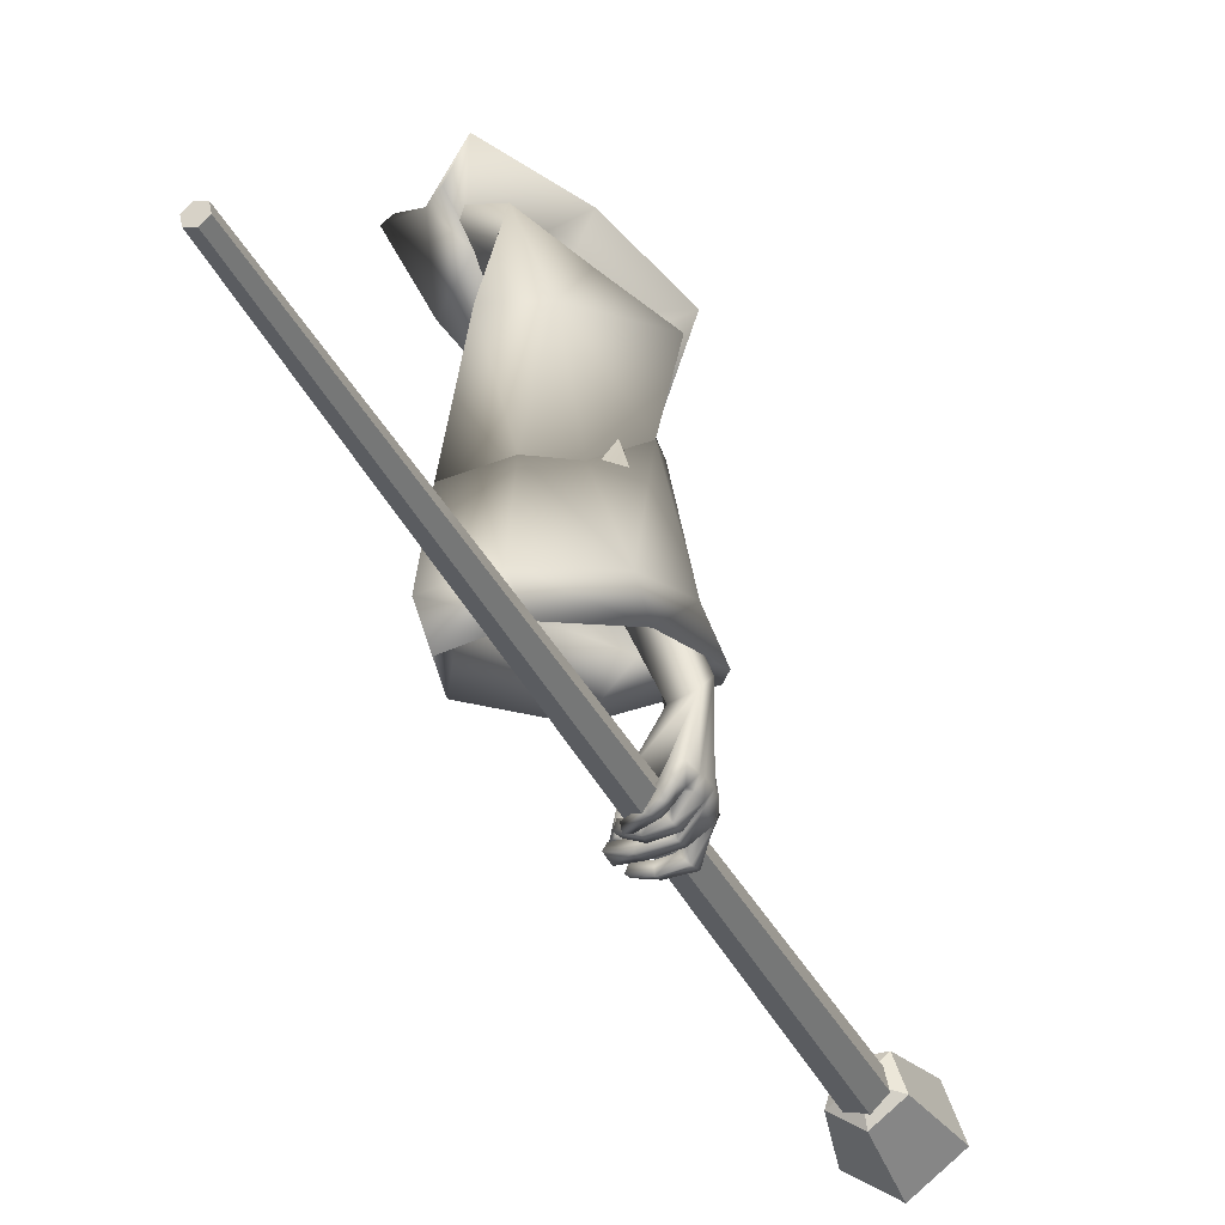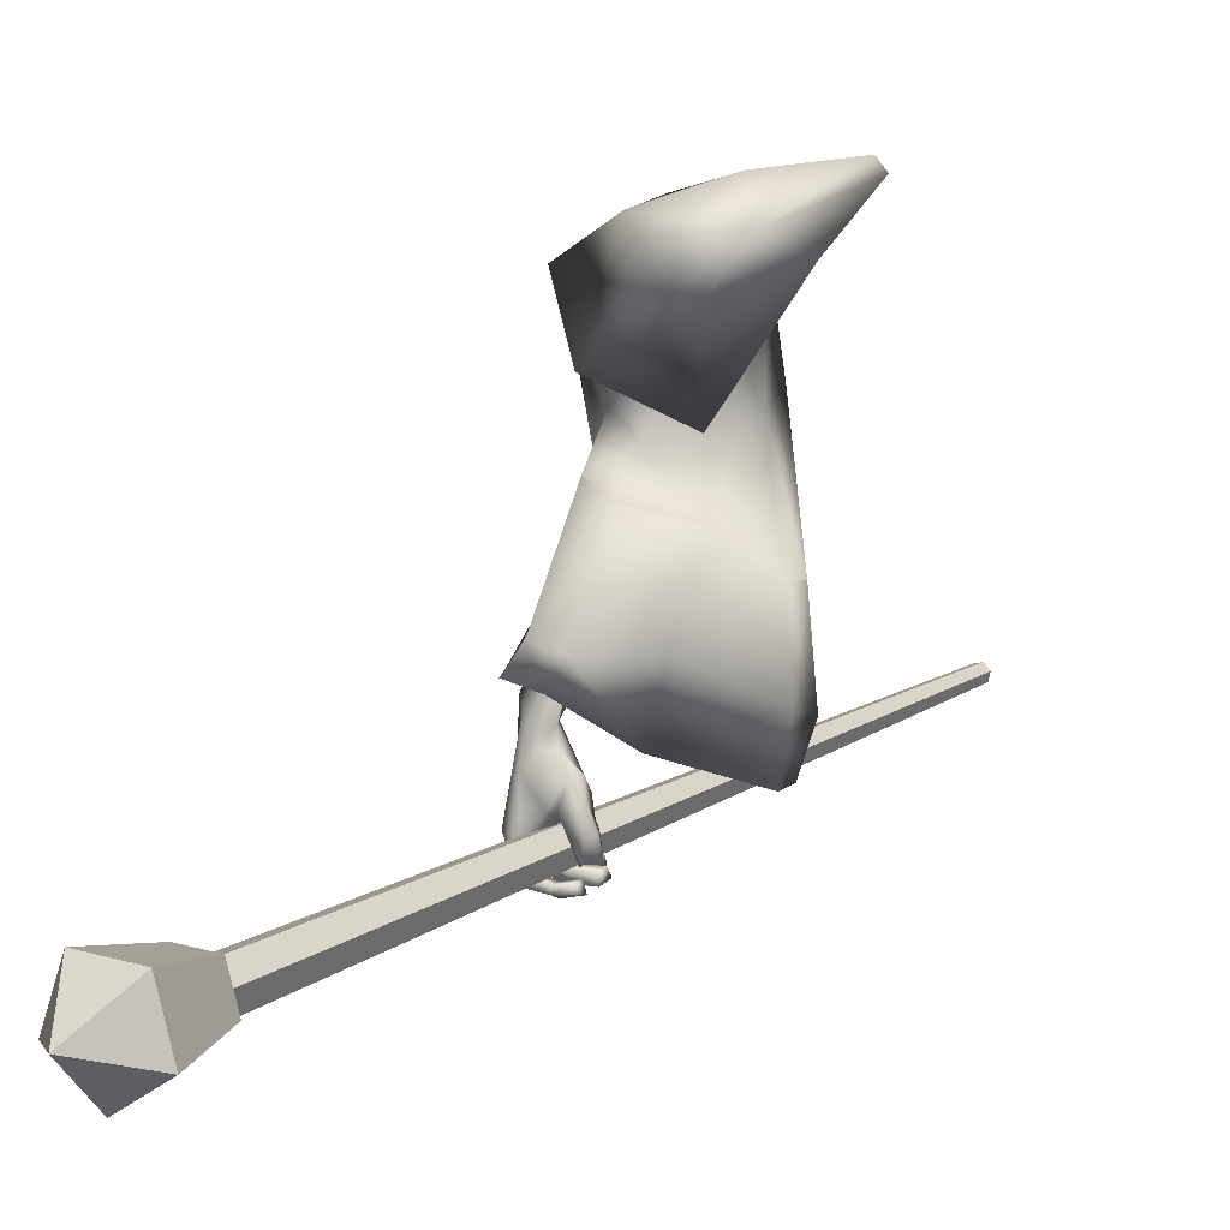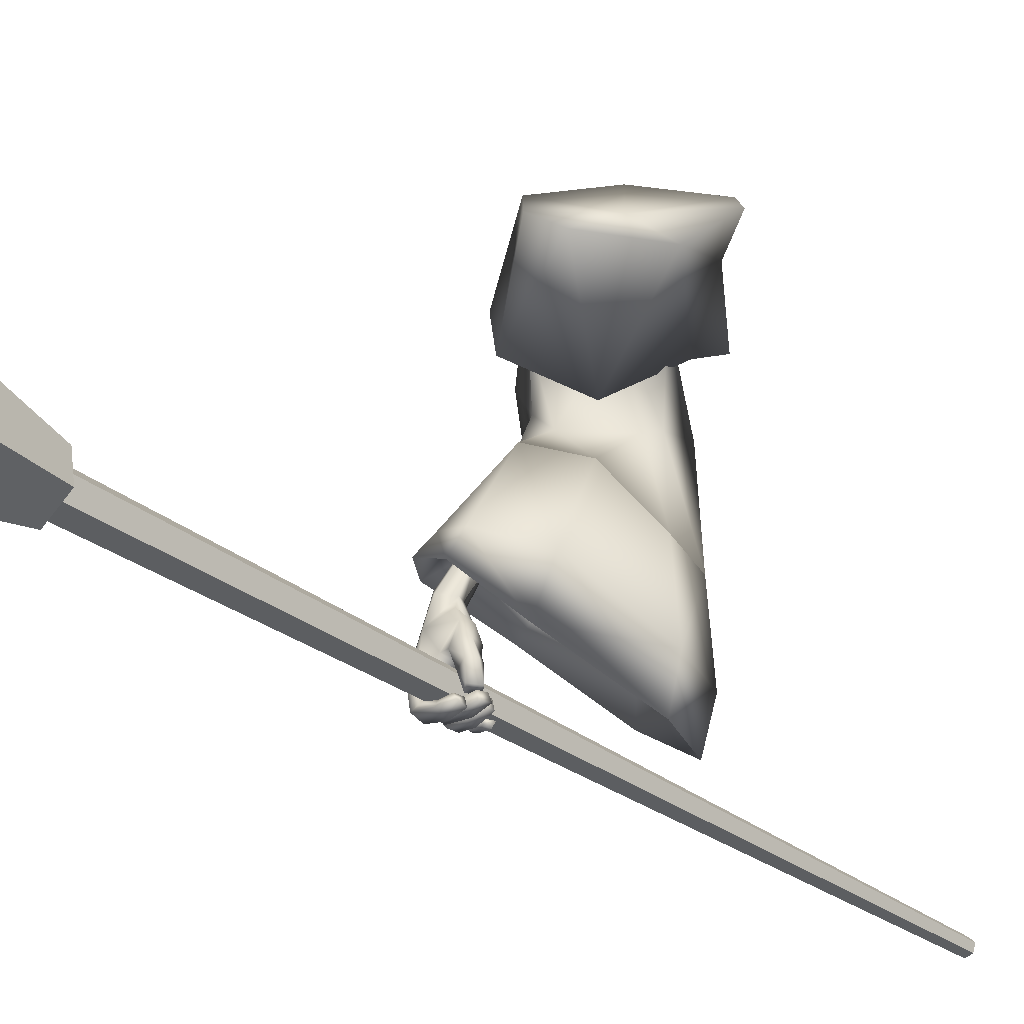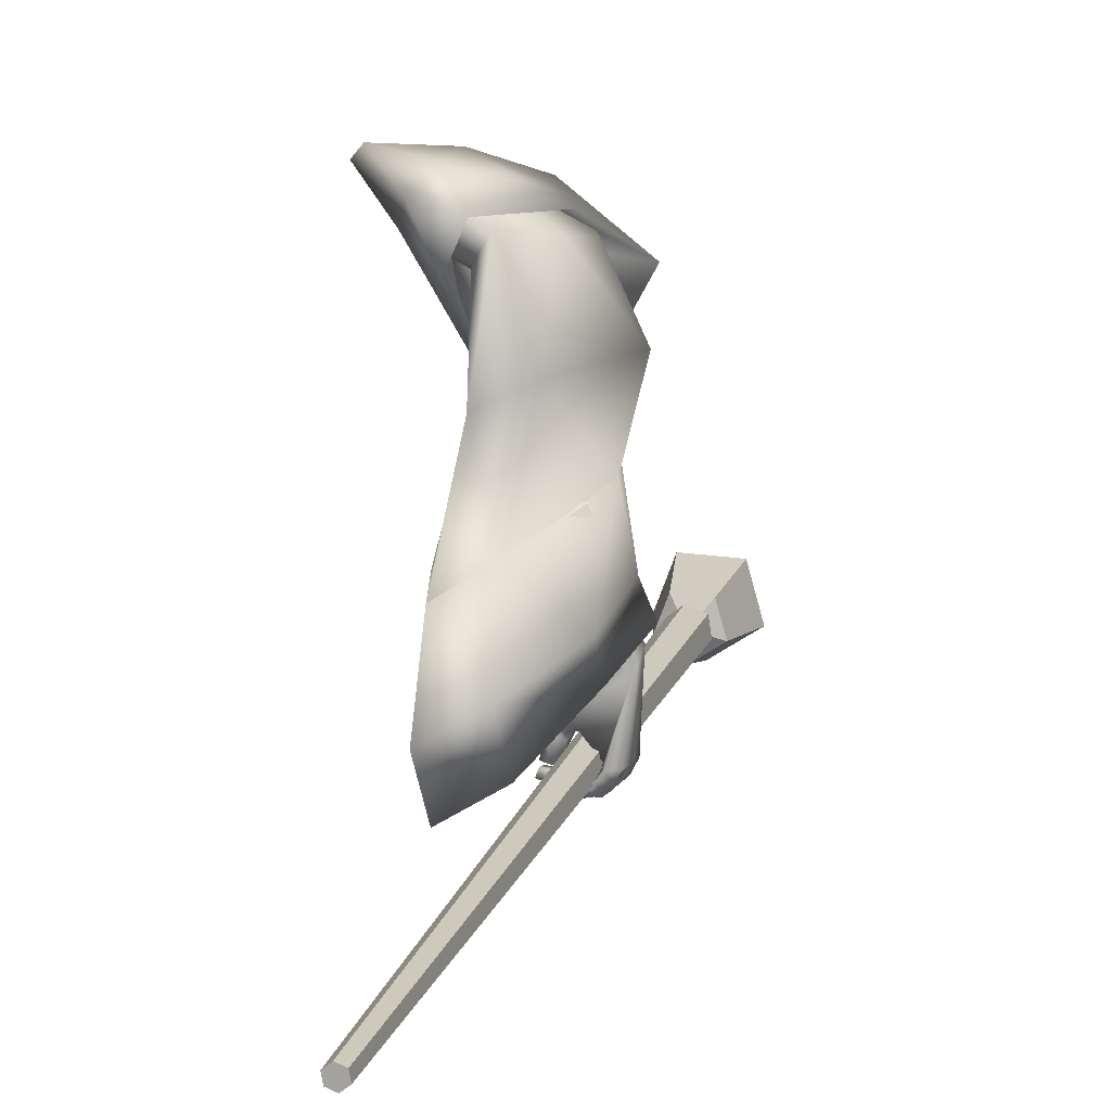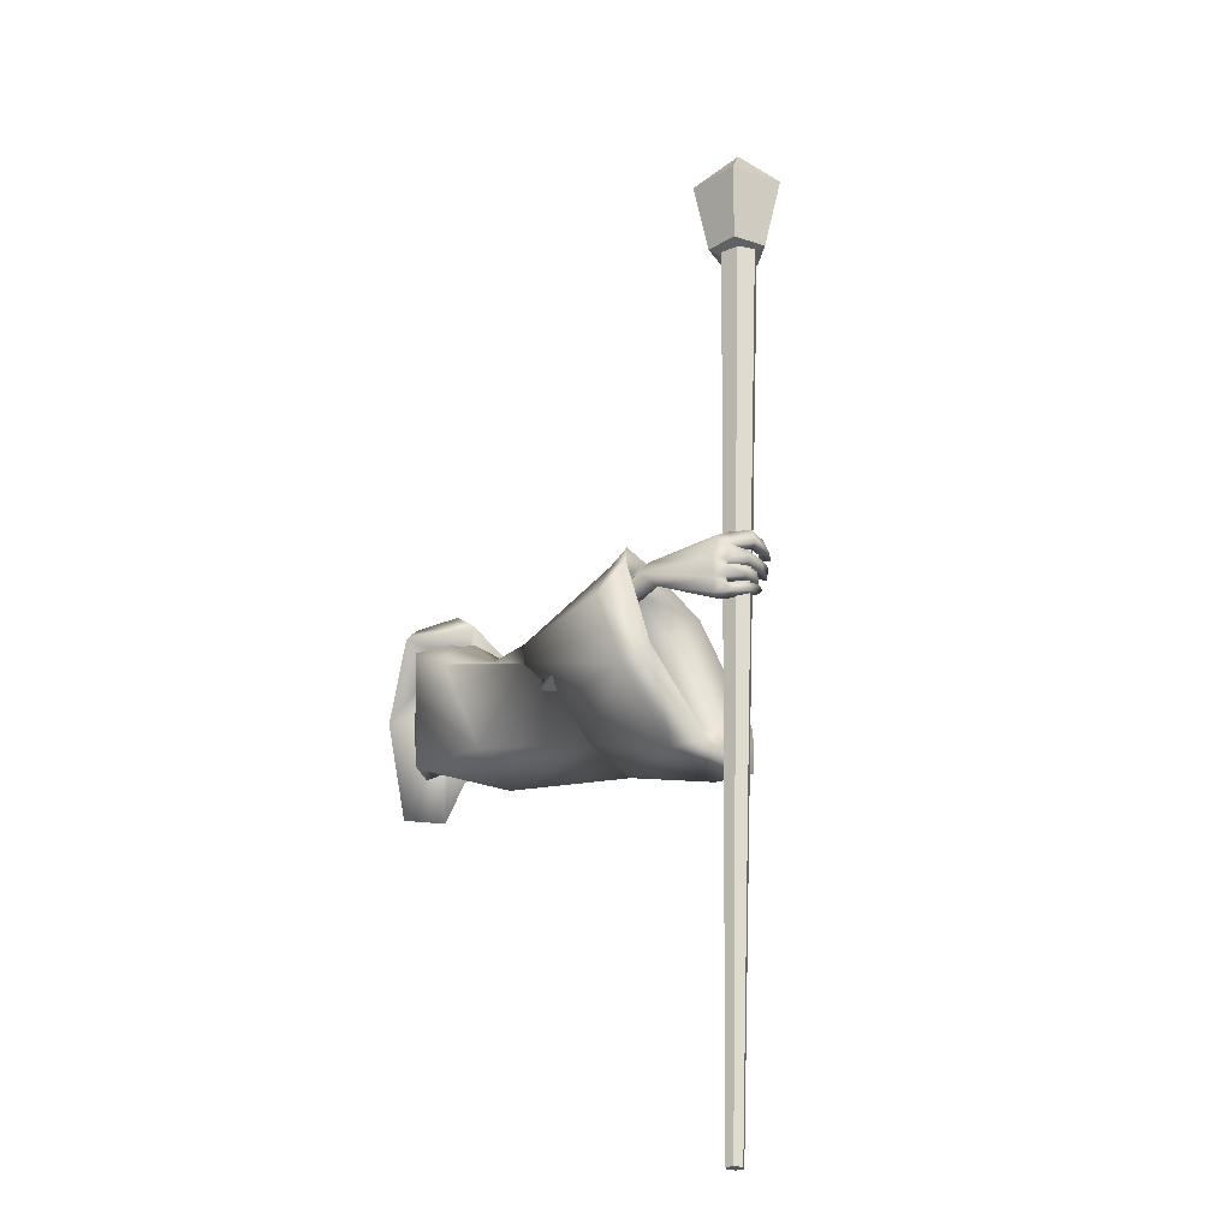
<metadata>
{"format":"obj","ext":"obj","renderer":"f3d","projection":"perspective","resolution":1024,"background":"white","views":[{"elev":-47.8,"azim":43.3,"up":"+Z"},{"elev":25.1,"azim":-127.6,"up":"+Z"},{"elev":-16.9,"azim":-113.7,"up":"+Z"},{"elev":1.6,"azim":34.0,"up":"+Z"},{"elev":-1.9,"azim":124.7,"up":"+Y"}]}
</metadata>
<code>
o Wizard.002_Plane.000
v 0.1548 -0.03278 -0.08611
v 0.1475 0.06173 -0.1532
v 0.1337 0.2227 -0.163
v 0.228 0.2396 -0.08688
v 0.1959 0.1151 -0.06335
v 0.1669 -0.02462 -0.06833
v 0.1707 0.264 -0.1341
v 0.168 0.1272 -0.1152
v 0.2282 0.2446 -0.5087
v 0.2468 0.1872 -0.4246
v 0.2382 0.2759 -0.4936
v 0.2479 0.201 -0.4175
v 0.2394 0.3115 -0.6137
v 0.2342 0.3515 -0.6104
v 0.2902 0.2429 -0.5219
v 0.2839 0.1957 -0.4404
v 0.2904 0.3018 -0.6365
v 0.2871 0.264 -0.5031
v 0.281 0.203 -0.4329
v 0.2918 0.3236 -0.6019
v 0.2163 0.3521 -0.7333
v 0.2228 0.3844 -0.7127
v 0.2664 0.2795 -0.7409
v 0.2835 0.29 -0.7392
v 0.2774 0.3227 -0.7342
v 0.2365 0.2854 -0.7606
v 0.2522 0.2925 -0.77
v 0.2194 0.286 -0.7669
v 0.231 0.293 -0.7736
v 0.1984 0.2873 -0.7656
v 0.196 0.2941 -0.7763
v 0.2781 0.3142 -0.7362
v 0.2485 0.3005 -0.743
v 0.251 0.3072 -0.7634
v 0.2351 0.3077 -0.7697
v 0.1996 0.3041 -0.7712
v 0.2541 0.2816 -0.7513
v 0.2378 0.3054 -0.7504
v 0.2205 0.307 -0.7597
v 0.1995 0.3054 -0.764
v 0.2686 0.2926 -0.7564
v 0.2662 0.3078 -0.7506
v 0.2451 0.3003 -0.7501
v 0.2677 0.317 -0.7501
v 0.2458 0.3076 -0.7431
v 0.2399 0.3169 -0.7739
v 0.2314 0.3079 -0.7532
v 0.2063 0.3095 -0.774
v 0.2075 0.3016 -0.7567
v 0.1793 0.2972 -0.759
v 0.1841 0.2985 -0.743
v 0.1989 0.3248 -0.7684
v 0.1758 0.3137 -0.7533
v 0.204 0.3228 -0.7554
v 0.1806 0.3105 -0.7423
v 0.2362 0.3345 -0.7707
v 0.2255 0.3289 -0.752
v 0.2649 0.3354 -0.7488
v 0.2347 0.3253 -0.7426
v 0.2578 0.3423 -0.7481
v 0.2381 0.3319 -0.7376
v 0.2242 0.3407 -0.7701
v 0.218 0.3306 -0.7464
v 0.1808 0.3249 -0.7692
v 0.1907 0.3247 -0.7511
v 0.152 0.312 -0.7567
v 0.155 0.3157 -0.7444
v 0.1862 0.3454 -0.7497
v 0.1518 0.3312 -0.743
v 0.18 0.3444 -0.7648
v 0.1459 0.3332 -0.7575
v 0.2205 0.3589 -0.763
v 0.209 0.3475 -0.7456
v 0.2273 0.3551 -0.7368
v 0.2457 0.3683 -0.7451
v 0.2148 0.3555 -0.7409
v 0.2417 0.3729 -0.7423
v 0.2041 0.3612 -0.7585
v 0.214 0.3716 -0.7743
v 0.1822 0.3533 -0.7595
v 0.179 0.3576 -0.7771
v 0.1597 0.3432 -0.7508
v 0.1518 0.3436 -0.7656
v 0.1743 0.3712 -0.7544
v 0.1558 0.3592 -0.7483
v 0.1716 0.3755 -0.7634
v 0.1471 0.3587 -0.7568
v 0.1962 0.3809 -0.7518
v 0.2075 0.3916 -0.7635
v 0.2124 0.3816 -0.73
v 0.2225 0.3894 -0.7318
v 0.2657 0.3552 -0.7265
v 0.2716 0.3433 -0.7299
v 0.2477 0.3752 -0.7195
v 0.2419 0.3832 -0.7168
v 0.2146 0.3784 -0.7153
v 0.222 0.3455 -0.7329
v 0.2309 0.3319 -0.7343
v 0.2353 0.3248 -0.736
v 0.228 0.3227 -0.6113
v 0.2378 0.3643 -0.6531
v 0.193 0.3065 -0.6774
v 0.2254 0.373 -0.6856
v 0.2144 0.3325 -0.6295
v 0.1897 0.3178 -0.6537
v 0.1748 0.3156 -0.6974
v 0.1729 0.3286 -0.6746
v 0.1658 0.3168 -0.7073
v 0.1553 0.3268 -0.7039
v 0.1663 0.3175 -0.7406
v 0.1503 0.3231 -0.7374
v 0.2057 0.3329 -0.7026
v 0.1924 0.3322 -0.7027
v 0.1827 0.3314 -0.7146
v 0.1577 0.3437 -0.7027
v 0.1731 0.3291 -0.7436
v 0.1598 0.3426 -0.7342
v 0.1775 0.346 -0.7163
v 0.1691 0.3404 -0.7433
v 0.1784 0.3443 -0.6719
v 0.191 0.3227 -0.7025
v 0.1929 0.3502 -0.6868
v 0.2033 0.3565 -0.6895
v 0.1912 0.3367 -0.6505
v 0.2591 0.3427 -0.6006
v 0.2302 -0.0379 -0.1298
v 0.3162 0.1941 -0.1586
v 0.3206 0.1201 -0.1631
v 0.2723 0.01974 -0.1966
v 0.2732 0.08514 -0.2192
v 0.2882 0.2045 -0.214
v 0.2744 0.2112 -0.2555
v 0.3266 0.1832 -0.3359
v 0.3912 0.178 -0.2813
v 0.2897 0.1696 -0.3645
v 0.2611 0.0619 -0.3641
v 0.3505 0.1781 -0.4164
v 0.344 0.03995 -0.3163
v 0.2883 0.04837 -0.5013
v 0.2595 0.03328 -0.3572
v 0.3091 0.122 -0.4633
v 0.2535 0.2342 -0.4007
v 0.1907 0.06094 -0.5136
v 0.1983 0.1563 -0.4277
v 0.3341 0.2111 -0.4044
v 0.2392 0.009696 -0.08969
v 0.3025 -0.03126 -0.3506
v 0.3135 0.001259 -0.1617
v 0.2336 -0.007935 -0.5466
v 0.2899 -0.02269 -0.2446
v 0.2266 0.1391 -0.342
v 0.3017 0.2431 -0.2741
v 0.3753 0.2207 -0.1873
v 0.3621 0.07839 -0.1389
v 0.3118 -0.08991 -0.2206
v 0.3429 -0.08528 -0.1563
v 0.1878 0.07175 -0.152
v 0.1802 0.1625 -0.1702
v 0.176 0.186 -0.1539
v 0.2028 0.1677 -0.09805
v 0.1871 0.1023 -0.09577
v 0.1971 0.0738 -0.1376
v 0.1947 0.05411 -0.1176
v 0.3505 0.1781 -0.4164
v 0.2883 0.04837 -0.5013
v 0.3091 0.122 -0.4633
v 0.3025 0.293 -0.5255
v 0.2535 0.2342 -0.4007
v 0.2095 0.3216 -0.5299
v 0.1907 0.06094 -0.5136
v 0.1983 0.1563 -0.4277
v 0.2597 0.3383 -0.5247
v 0.3341 0.2111 -0.4044
v 0.2791 0.04526 -0.6548
v 0.319 0.1803 -0.5859
v 0.1873 0.2131 -0.5517
v 0.1837 0.05118 -0.6581
v 0.2336 -0.007935 -0.5466
v 0.2158 -0.01196 -0.6989
v 0.2637 0.3683 -0.5596
v 0.295 0.3446 -0.5789
v 0.2216 0.3422 -0.5698
v 0.2953 0.0601 -0.7354
v 0.2314 0.003389 -0.7808
v 0.1803 0.0719 -0.7477
v 0.3143 0.2097 -0.6398
v 0.181 0.2505 -0.6472
v 0.2829 0.1339 -0.4784
v 0.2703 0.08912 -0.5015
v 0.2926 0.2737 -0.5319
v 0.3404 0.1352 -0.4439
v 0.3083 0.1439 -0.4484
v 0.2145 0.2977 -0.5356
v 0.2109 0.09677 -0.509
v 0.2155 0.1548 -0.4568
v 0.2567 0.3118 -0.5312
v 0.3297 0.1561 -0.4384
v 0.2729 0.06571 -0.6405
v 0.3064 0.1791 -0.5827
v 0.1958 0.2066 -0.5539
v 0.1929 0.07068 -0.6433
v 0.237 0.05486 -0.5291
v 0.2198 0.01767 -0.6775
v 0.5432 -0.5401 -0.9347
v 0.5314 -0.5425 -0.9434
v 0.519 -0.5484 -0.9377
v 0.5183 -0.5518 -0.9233
v 0.5301 -0.5494 -0.9146
v 0.5425 -0.5435 -0.9203
v 0.03007 0.8967 -0.6269
v 0.003868 0.8913 -0.6463
v -0.02378 0.8783 -0.6336
v -0.02523 0.8707 -0.6015
v 0.000978 0.8761 -0.582
v 0.02863 0.8891 -0.5947
v 0.04595 0.9055 -0.6315
v -0.004365 0.8936 -0.6616
v -0.04394 0.8705 -0.6231
v -0.01808 0.8682 -0.5692
v 0.03748 0.8898 -0.5743
v 0.02786 1.031 -0.6174
v -0.05078 1.012 -0.6645
v -0.1126 0.9758 -0.6043
v -0.07222 0.9722 -0.52
v 0.0146 1.006 -0.5281
v 0.01067 0.8659 -0.6163
v -0.06511 1.071 -0.5711
f 215 208 209
f 207 212 206
f 211 204 205
f 204 215 209
f 214 207 208
f 212 205 206
f 209 208 206
f 213 214 210
f 221 220 216
f 224 218 219
f 222 216 217
f 225 219 220
f 223 217 218
f 220 226 216
f 218 226 219
f 216 226 217
f 219 226 220
f 217 226 218
f 225 227 224
f 223 227 222
f 221 227 225
f 224 227 223
f 222 227 221
f 215 214 208
f 207 213 212
f 211 210 204
f 204 210 215
f 214 213 207
f 212 211 205
f 206 205 204
f 204 209 206
f 208 207 206
f 210 211 212
f 212 213 210
f 214 215 210
f 221 225 220
f 224 223 218
f 222 221 216
f 225 224 219
f 223 222 217
f 5 4 8
f 1 6 8
f 6 5 8
f 1 2 126
f 7 3 8
f 6 146 5
f 3 2 8
f 2 1 8
f 6 126 146
f 4 7 8
f 6 1 126
f 9 12 11
f 11 100 13
f 13 15 9
f 9 16 10
f 11 20 125
f 11 19 18
f 20 15 17
f 18 16 15
f 112 99 102
f 13 100 102
f 17 32 20
f 20 93 125
f 17 23 24
f 37 27 41
f 26 29 27
f 28 31 29
f 41 34 42
f 27 35 34
f 29 36 35
f 43 26 37
f 26 39 28
f 28 40 30
f 39 36 40
f 30 36 31
f 35 38 34
f 33 37 23
f 24 42 32
f 23 41 24
f 43 34 38
f 42 45 44
f 43 33 45
f 45 46 44
f 47 48 46
f 49 50 48
f 50 52 48
f 49 55 51
f 53 54 52
f 51 53 50
f 54 47 57
f 48 56 46
f 52 57 56
f 46 58 44
f 47 59 57
f 59 56 57
f 58 61 60
f 61 62 60
f 62 65 64
f 64 67 66
f 65 69 67
f 69 70 71
f 71 64 66
f 62 70 72
f 70 73 72
f 65 73 68
f 63 74 73
f 60 72 75
f 74 72 73
f 74 77 75
f 76 79 77
f 78 81 79
f 80 83 81
f 80 85 82
f 81 87 86
f 86 85 84
f 82 87 83
f 78 84 80
f 79 86 89
f 86 88 89
f 76 88 78
f 77 89 91
f 89 90 91
f 32 44 25
f 58 25 44
f 60 93 58
f 75 92 60
f 77 94 75
f 95 91 22
f 90 22 91
f 90 21 96
f 74 21 76
f 61 97 74
f 99 61 59
f 99 45 33
f 67 71 66
f 123 103 96
f 103 22 96
f 102 104 105
f 101 100 14
f 102 107 106
f 106 109 108
f 108 111 110
f 121 102 106
f 106 114 113
f 110 114 108
f 109 117 111
f 117 118 119
f 116 118 114
f 117 116 111
f 107 115 109
f 115 122 118
f 118 113 114
f 106 113 121
f 121 113 112
f 122 112 113
f 21 123 96
f 107 124 120
f 105 104 124
f 100 101 104
f 122 124 123
f 95 22 101
f 95 125 94
f 94 125 92
f 92 125 93
f 25 20 32
f 9 10 12
f 13 9 11
f 11 14 100
f 13 17 15
f 9 15 16
f 125 14 11
f 11 18 20
f 11 12 19
f 20 18 15
f 18 19 16
f 23 17 33
f 13 102 17
f 112 21 97
f 112 97 98
f 17 102 99
f 99 33 17
f 112 98 99
f 17 24 32
f 20 25 93
f 37 26 27
f 26 28 29
f 28 30 31
f 41 27 34
f 27 29 35
f 29 31 36
f 43 38 26
f 26 38 39
f 28 39 40
f 39 35 36
f 30 40 36
f 35 39 38
f 33 43 37
f 24 41 42
f 23 37 41
f 43 42 34
f 42 43 45
f 45 47 46
f 47 49 48
f 49 51 50
f 50 53 52
f 49 54 55
f 53 55 54
f 51 55 53
f 54 49 47
f 48 52 56
f 52 54 57
f 46 56 58
f 47 45 59
f 59 58 56
f 58 59 61
f 61 63 62
f 62 63 65
f 64 65 67
f 65 68 69
f 69 68 70
f 71 70 64
f 62 64 70
f 70 68 73
f 65 63 73
f 63 61 74
f 60 62 72
f 74 75 72
f 74 76 77
f 76 78 79
f 78 80 81
f 80 82 83
f 80 84 85
f 81 83 87
f 86 87 85
f 82 85 87
f 78 88 84
f 79 81 86
f 86 84 88
f 76 90 88
f 77 79 89
f 89 88 90
f 32 42 44
f 58 93 25
f 60 92 93
f 75 94 92
f 77 95 94
f 95 77 91
f 90 96 22
f 90 76 21
f 74 97 21
f 61 98 97
f 99 98 61
f 99 59 45
f 67 69 71
f 103 101 22
f 102 100 104
f 102 105 107
f 106 107 109
f 108 109 111
f 121 112 102
f 106 108 114
f 110 116 114
f 109 115 117
f 117 115 118
f 116 119 118
f 110 111 116
f 117 119 116
f 107 120 115
f 115 120 122
f 118 122 113
f 122 123 112
f 21 112 123
f 107 105 124
f 103 123 101
f 122 120 124
f 124 104 101
f 101 123 124
f 101 14 125
f 125 95 101
f 5 127 4
f 146 128 5
f 131 3 7
f 3 130 2
f 133 132 131
f 128 134 127
f 135 130 132
f 148 138 128
f 141 137 138
f 145 135 133
f 135 144 136
f 147 139 138
f 136 143 140
f 130 140 129
f 2 129 126
f 137 133 134
f 134 131 127
f 4 131 7
f 140 149 147
f 129 147 148
f 126 148 146
f 142 171 144
f 144 170 143
f 143 178 149
f 139 166 141
f 145 168 142
f 149 165 139
f 141 164 137
f 137 173 145
f 172 168 173
f 165 175 166
f 178 174 165
f 168 176 171
f 176 170 171
f 172 182 169
f 174 186 175
f 179 183 174
f 187 177 176
f 169 187 176
f 181 172 167
f 167 173 164
f 185 179 177
f 177 178 170
f 186 167 175
f 175 164 166
f 192 196 197
f 189 199 198
f 202 198 203
f 195 193 192
f 194 200 195
f 196 182 180
f 198 186 183
f 203 183 184
f 201 187 200
f 193 187 182
f 196 181 190
f 197 190 191
f 203 185 201
f 202 201 194
f 186 190 181
f 188 190 199
f 188 195 192
f 5 128 127
f 146 148 128
f 131 132 3
f 3 132 130
f 133 135 132
f 128 138 134
f 135 136 130
f 148 147 138
f 134 138 137
f 139 141 138
f 145 142 135
f 135 142 144
f 147 149 139
f 136 144 143
f 130 136 140
f 2 130 129
f 137 145 133
f 134 133 131
f 4 127 131
f 140 143 149
f 129 140 147
f 126 129 148
f 142 168 171
f 144 171 170
f 143 170 178
f 139 165 166
f 145 173 168
f 149 178 165
f 141 166 164
f 137 164 173
f 172 169 168
f 165 174 175
f 178 179 174
f 168 169 176
f 176 177 170
f 172 180 182
f 174 183 186
f 179 184 183
f 187 185 177
f 169 182 187
f 181 180 172
f 167 172 173
f 185 184 179
f 177 179 178
f 186 181 167
f 175 167 164
f 192 193 196
f 189 188 199
f 202 189 198
f 195 200 193
f 194 201 200
f 196 193 182
f 198 199 186
f 203 198 183
f 201 185 187
f 193 200 187
f 196 180 181
f 197 196 190
f 203 184 185
f 202 203 201
f 186 199 190
f 188 191 190
f 188 189 194
f 202 194 189
f 192 197 191
f 188 194 195
f 192 191 188
f 4 154 153
f 126 150 155
f 126 156 146
f 4 152 7
f 146 154 5
f 3 152 151
f 2 151 150
f 160 154 161
f 162 150 157
f 163 155 162
f 159 153 160
f 163 154 156
f 158 152 159
f 157 151 158
f 158 161 162
f 4 5 154
f 126 2 150
f 126 155 156
f 4 153 152
f 146 156 154
f 3 7 152
f 2 3 151
f 160 153 154
f 162 155 150
f 163 156 155
f 159 152 153
f 163 161 154
f 158 151 152
f 157 150 151
f 162 157 158
f 158 159 160
f 160 161 158
f 163 162 161

</code>
